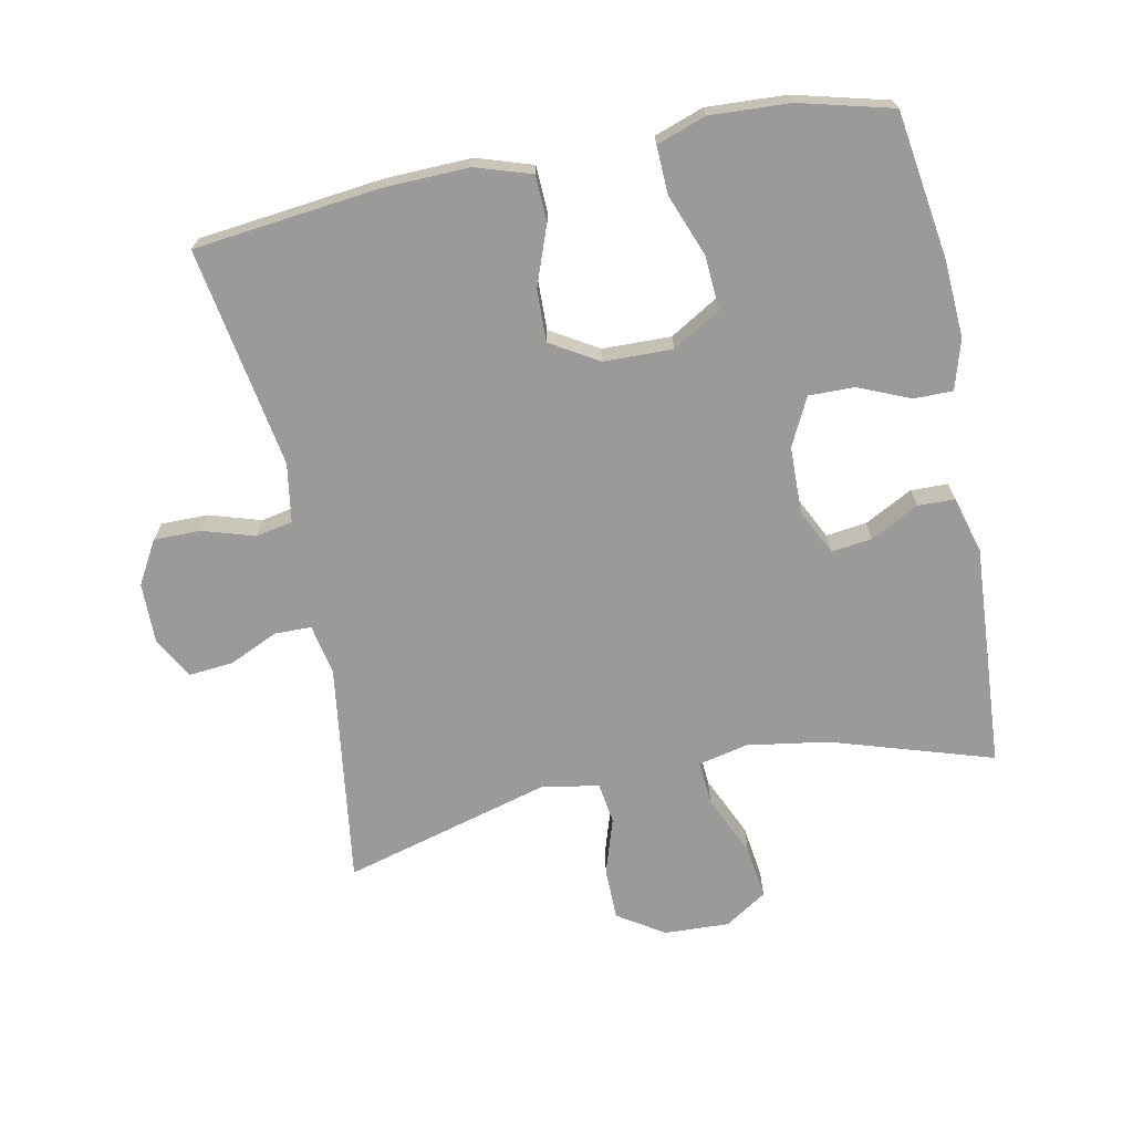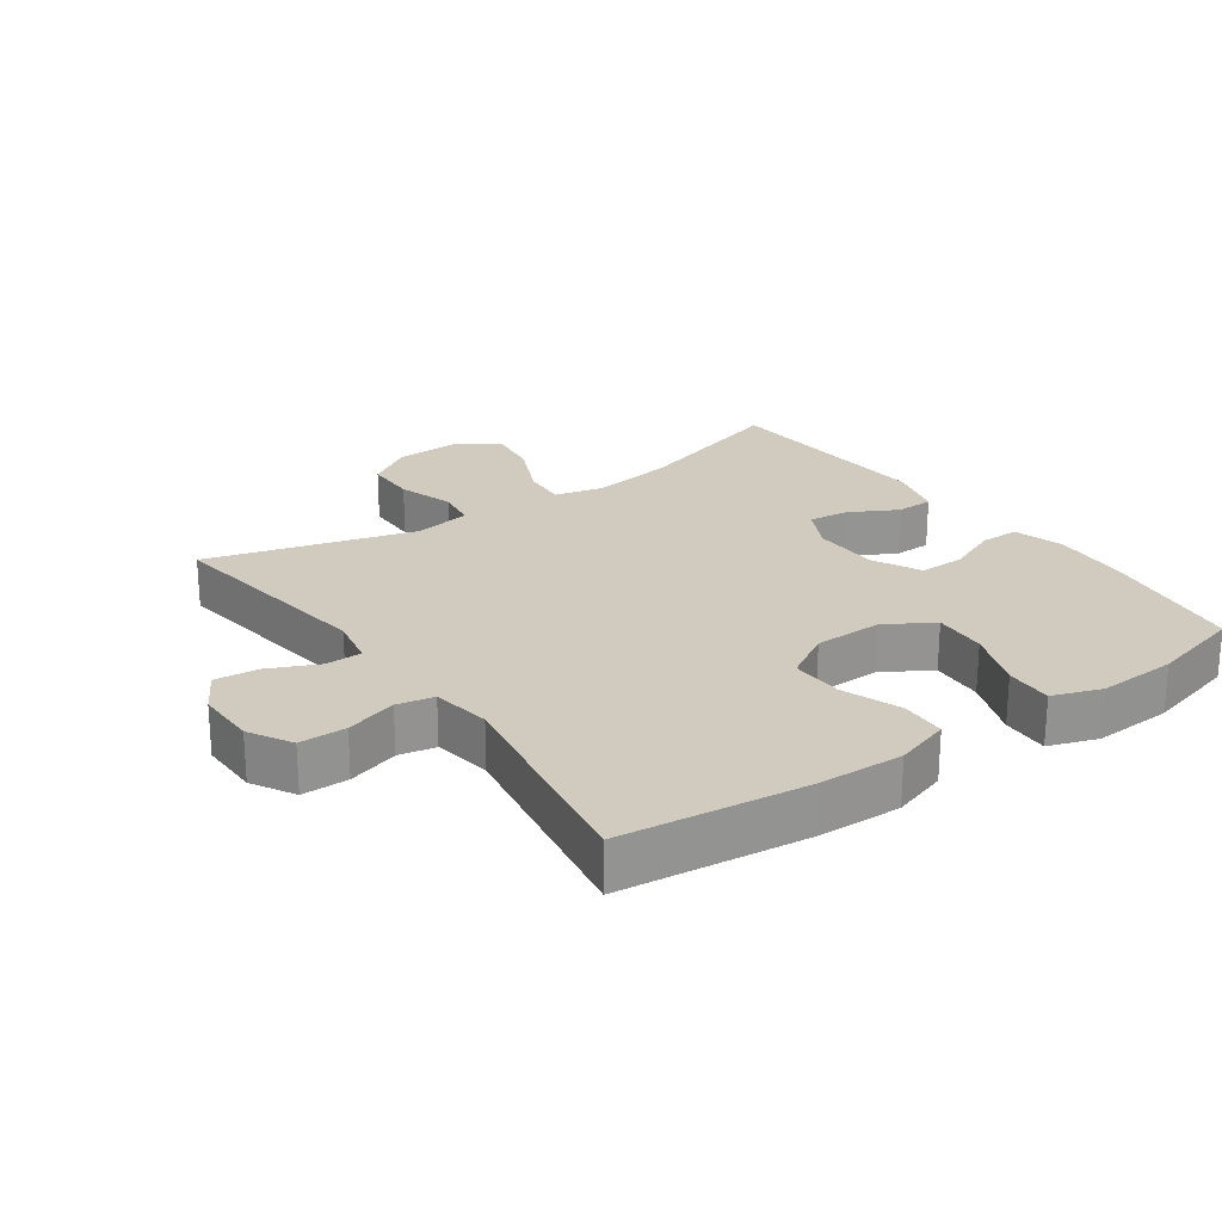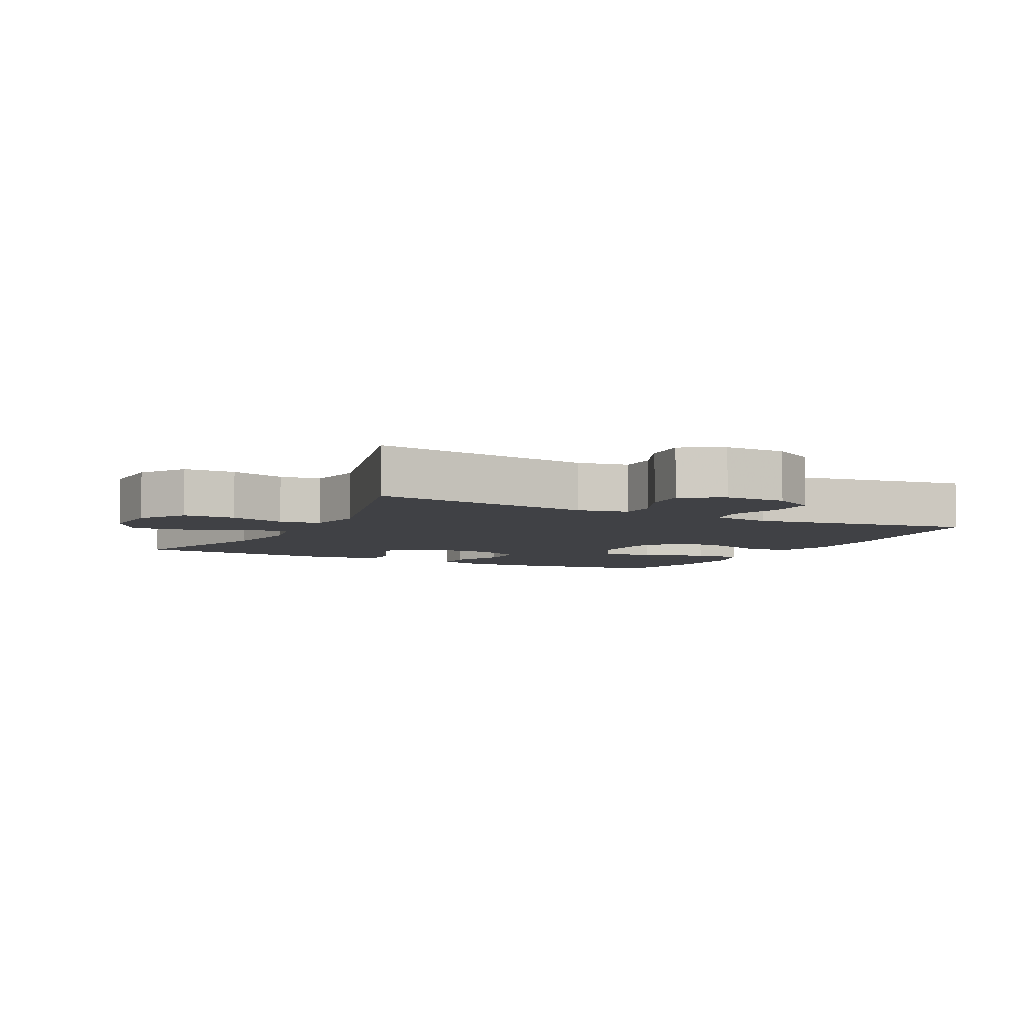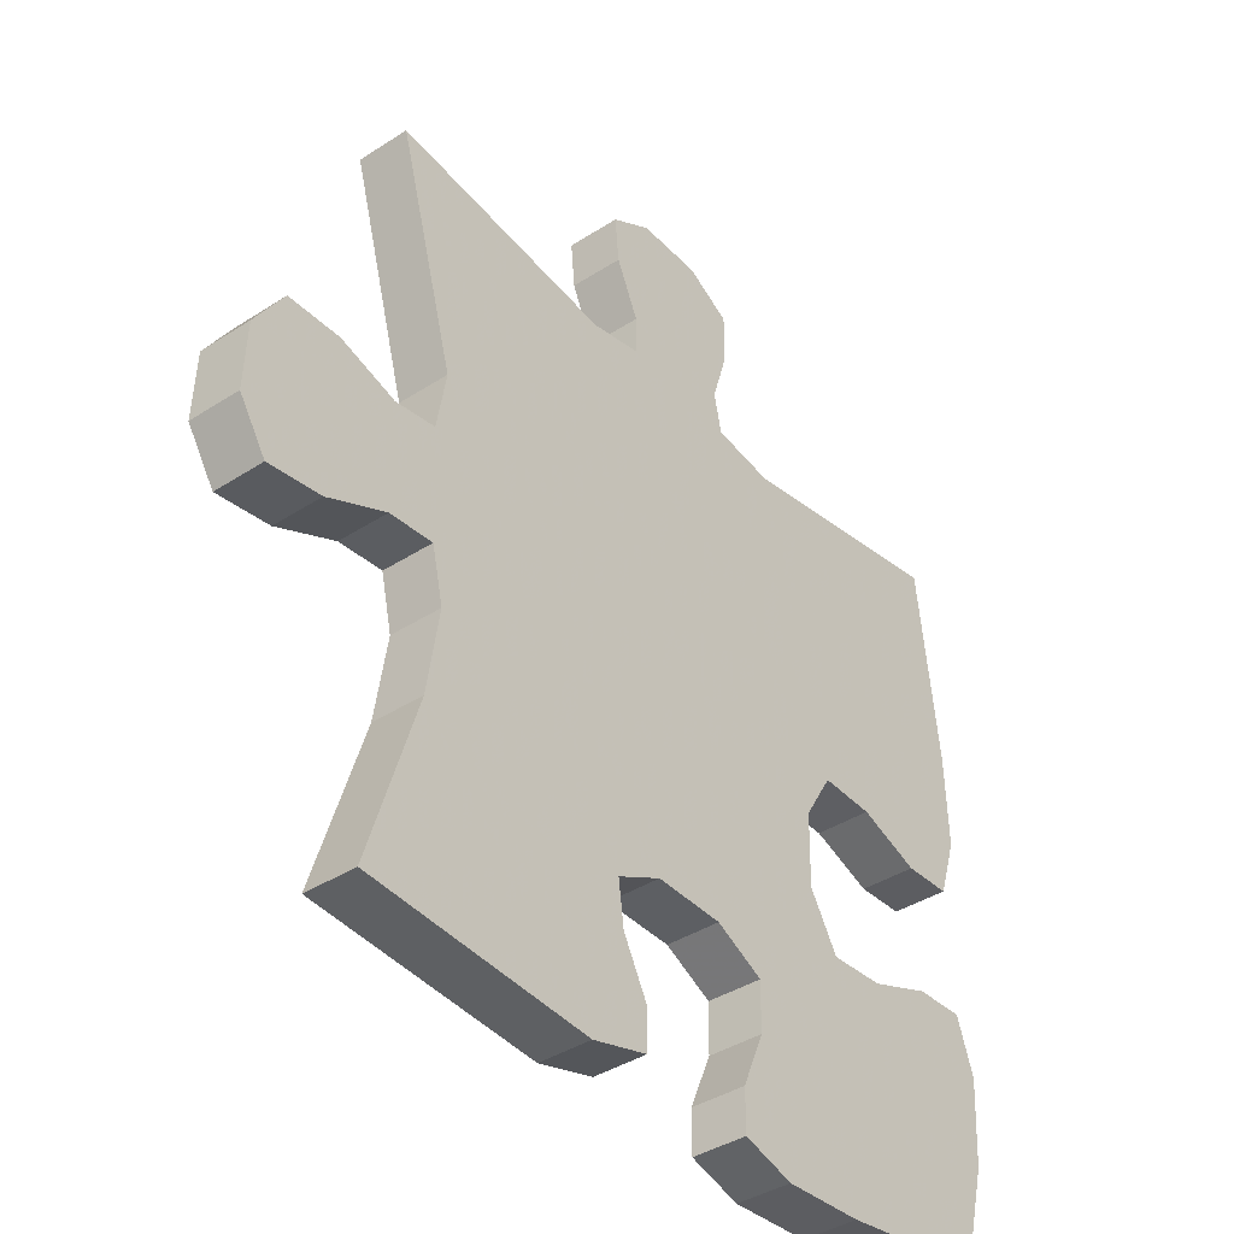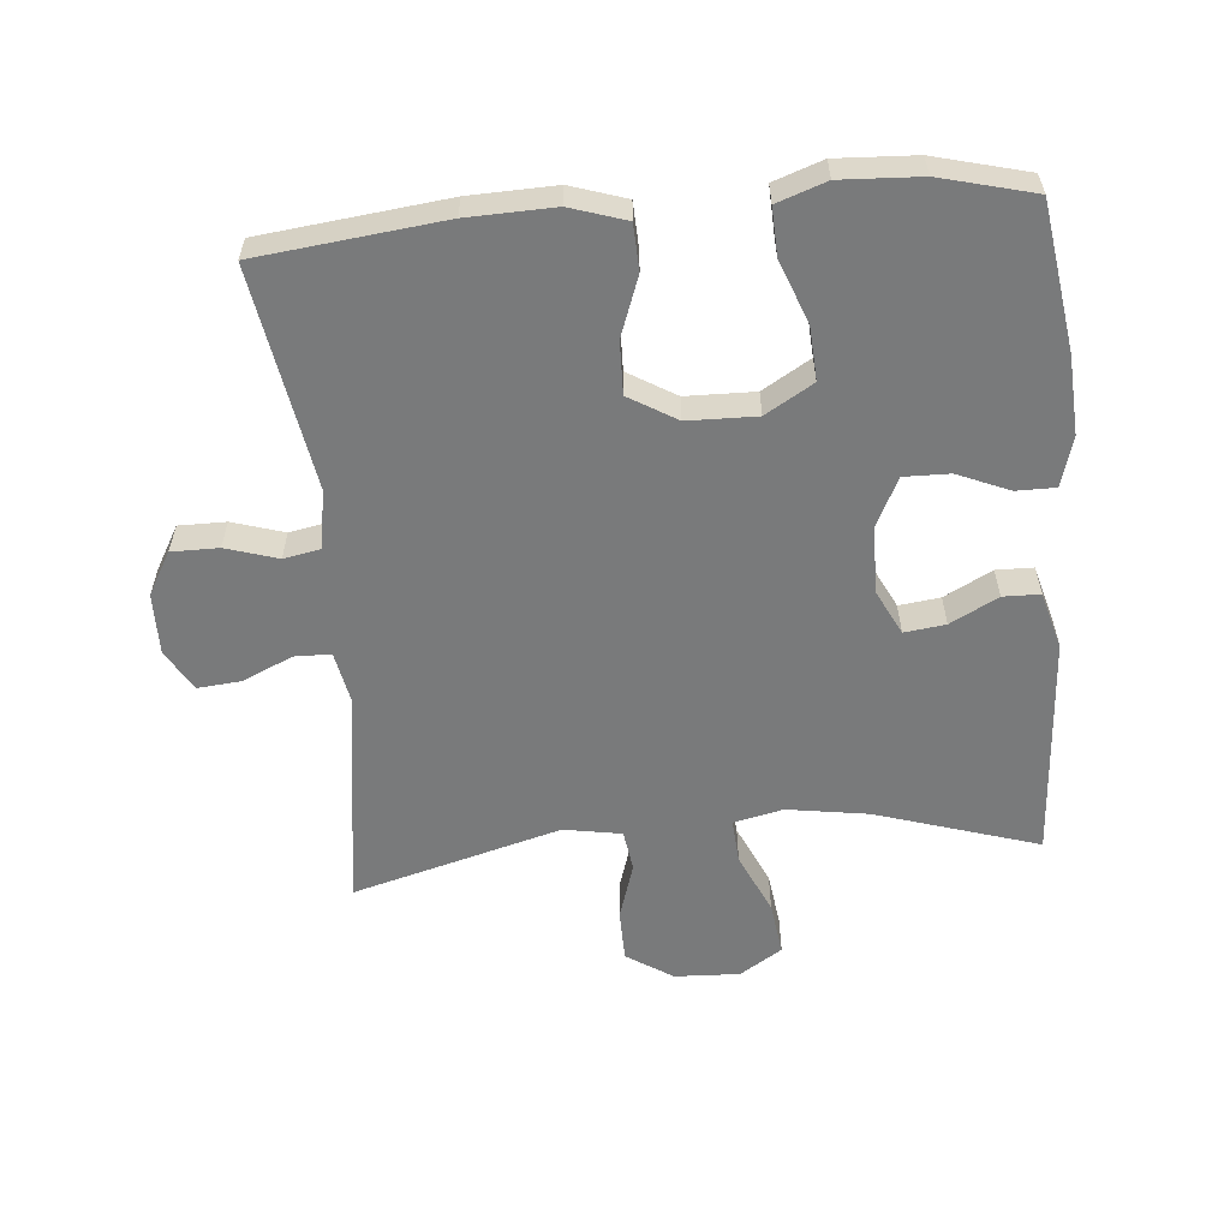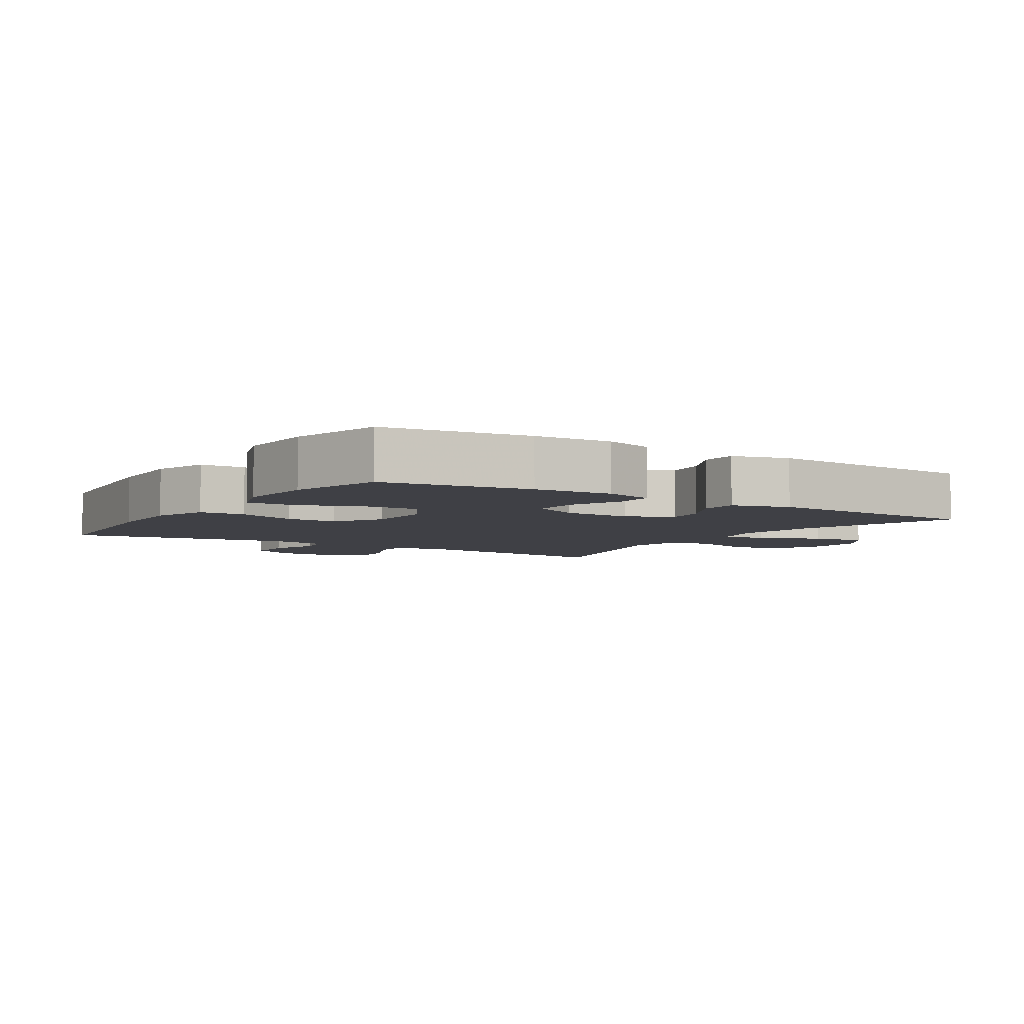
<metadata>
{"format":"obj","ext":"obj","renderer":"f3d","projection":"perspective","resolution":1024,"background":"white","views":[{"elev":-69.4,"azim":101.3,"up":"+Y"},{"elev":23.5,"azim":54.8,"up":"+Y"},{"elev":-5.8,"azim":-27.3,"up":"+Y"},{"elev":-39.4,"azim":-51.1,"up":"+Z"},{"elev":-58.0,"azim":95.0,"up":"+Y"},{"elev":-5.2,"azim":147.2,"up":"+Y"}]}
</metadata>
<code>
v -0.5 0.07 0.5
v -0.164 0.07 0.454
v -0.088 0.07 0.469
v -0.087 0.07 0.524
v -0.121 0.07 0.599
v -0.127 0.07 0.665
v -0.065 0.07 0.701
v 0.027 0.07 0.7
v 0.092 0.07 0.663
v 0.092 0.07 0.592
v 0.068 0.07 0.514
v 0.079 0.07 0.458
v 0.168 0.07 0.444
v 0.5 0.07 0.5
v 0.532 0.07 0.221
v 0.536 0.07 0.091
v 0.509 0.07 0.007
v 0.44 0.07 0.004
v 0.35 0.07 0.037
v 0.271 0.07 0.039
v 0.228 0.07 -0.033
v 0.226 0.07 -0.137
v 0.269 0.07 -0.209
v 0.35 0.07 -0.204
v 0.444 0.07 -0.168
v 0.516 0.07 -0.165
v 0.542 0.07 -0.239
v 0.536 0.07 -0.359
v 0.5 0.07 -0.5
v 0.28 0.07 -0.533
v 0.162 0.07 -0.54
v 0.087 0.07 -0.518
v 0.087 0.07 -0.459
v 0.12 0.07 -0.381
v 0.121 0.07 -0.312
v 0.049 0.07 -0.276
v -0.053 0.07 -0.274
v -0.121 0.07 -0.308
v -0.113 0.07 -0.37
v -0.075 0.07 -0.442
v -0.076 0.07 -0.498
v -0.162 0.07 -0.522
v -0.5 0.07 -0.5
v -0.424 0.07 -0.256
v -0.405 0.07 -0.133
v -0.422 0.07 -0.058
v -0.489 0.07 -0.063
v -0.581 0.07 -0.105
v -0.662 0.07 -0.116
v -0.703 0.07 -0.052
v -0.699 0.07 0.046
v -0.654 0.07 0.116
v -0.575 0.07 0.117
v -0.49 0.07 0.09
v -0.428 0.07 0.099
v -0.413 0.07 0.186
v -0.5 0 0.5
v -0.164 0 0.454
v -0.088 0 0.469
v -0.087 0 0.524
v -0.121 0 0.599
v -0.127 0 0.665
v -0.065 0 0.701
v 0.027 0 0.7
v 0.092 0 0.663
v 0.092 0 0.592
v 0.068 0 0.514
v 0.079 0 0.458
v 0.168 0 0.444
v 0.5 0 0.5
v 0.532 0 0.221
v 0.536 0 0.091
v 0.509 0 0.007
v 0.44 0 0.004
v 0.35 0 0.037
v 0.271 0 0.039
v 0.228 0 -0.033
v 0.226 0 -0.137
v 0.269 0 -0.209
v 0.35 0 -0.204
v 0.444 0 -0.168
v 0.516 0 -0.165
v 0.542 0 -0.239
v 0.536 0 -0.359
v 0.5 0 -0.5
v 0.28 0 -0.533
v 0.162 0 -0.54
v 0.087 0 -0.518
v 0.087 0 -0.459
v 0.12 0 -0.381
v 0.121 0 -0.312
v 0.049 0 -0.276
v -0.053 0 -0.274
v -0.121 0 -0.308
v -0.113 0 -0.37
v -0.075 0 -0.442
v -0.076 0 -0.498
v -0.162 0 -0.522
v -0.5 0 -0.5
v -0.424 0 -0.256
v -0.405 0 -0.133
v -0.422 0 -0.058
v -0.489 0 -0.063
v -0.581 0 -0.105
v -0.662 0 -0.116
v -0.703 0 -0.052
v -0.699 0 0.046
v -0.654 0 0.116
v -0.575 0 0.117
v -0.49 0 0.09
v -0.428 0 0.099
v -0.413 0 0.186
f 51 52 53 54
f 51 54 55
f 50 51 55
f 47 48 49 50
f 46 47 50 55
f 45 46 55 56
f 41 42 43 44
f 39 40 41 44
f 38 39 44 45
f 37 38 45 56
f 31 32 33 34
f 31 34 35
f 30 31 35
f 29 30 35
f 28 29 35 36
f 24 25 26 27
f 23 24 27 28
f 16 17 18 19
f 16 19 20
f 13 14 15 16
f 12 13 16 20
f 8 9 10 11
f 8 11 12
f 7 8 12
f 4 5 6 7
f 3 4 7 12
f 2 3 12 20
f 36 37 56 1
f 23 28 36
f 22 23 36 1
f 1 2 20 21
f 1 21 22
f 110 109 108 107
f 111 110 107
f 111 107 106
f 106 105 104 103
f 111 106 103 102
f 112 111 102 101
f 100 99 98 97
f 100 97 96 95
f 101 100 95 94
f 112 101 94 93
f 90 89 88 87
f 91 90 87
f 91 87 86
f 91 86 85
f 92 91 85 84
f 83 82 81 80
f 84 83 80 79
f 75 74 73 72
f 76 75 72
f 72 71 70 69
f 76 72 69 68
f 67 66 65 64
f 68 67 64
f 68 64 63
f 63 62 61 60
f 68 63 60 59
f 76 68 59 58
f 57 112 93 92
f 92 84 79
f 57 92 79 78
f 77 76 58 57
f 78 77 57
f 1 57 58 2
f 2 58 59 3
f 3 59 60 4
f 4 60 61 5
f 5 61 62 6
f 6 62 63 7
f 7 63 64 8
f 8 64 65 9
f 9 65 66 10
f 10 66 67 11
f 11 67 68 12
f 12 68 69 13
f 13 69 70 14
f 14 70 71 15
f 15 71 72 16
f 16 72 73 17
f 17 73 74 18
f 18 74 75 19
f 19 75 76 20
f 20 76 77 21
f 21 77 78 22
f 22 78 79 23
f 23 79 80 24
f 24 80 81 25
f 25 81 82 26
f 26 82 83 27
f 27 83 84 28
f 28 84 85 29
f 29 85 86 30
f 30 86 87 31
f 31 87 88 32
f 32 88 89 33
f 33 89 90 34
f 34 90 91 35
f 35 91 92 36
f 36 92 93 37
f 37 93 94 38
f 38 94 95 39
f 39 95 96 40
f 40 96 97 41
f 41 97 98 42
f 42 98 99 43
f 43 99 100 44
f 44 100 101 45
f 45 101 102 46
f 46 102 103 47
f 47 103 104 48
f 48 104 105 49
f 49 105 106 50
f 50 106 107 51
f 51 107 108 52
f 52 108 109 53
f 53 109 110 54
f 54 110 111 55
f 55 111 112 56
f 56 112 57 1

</code>
